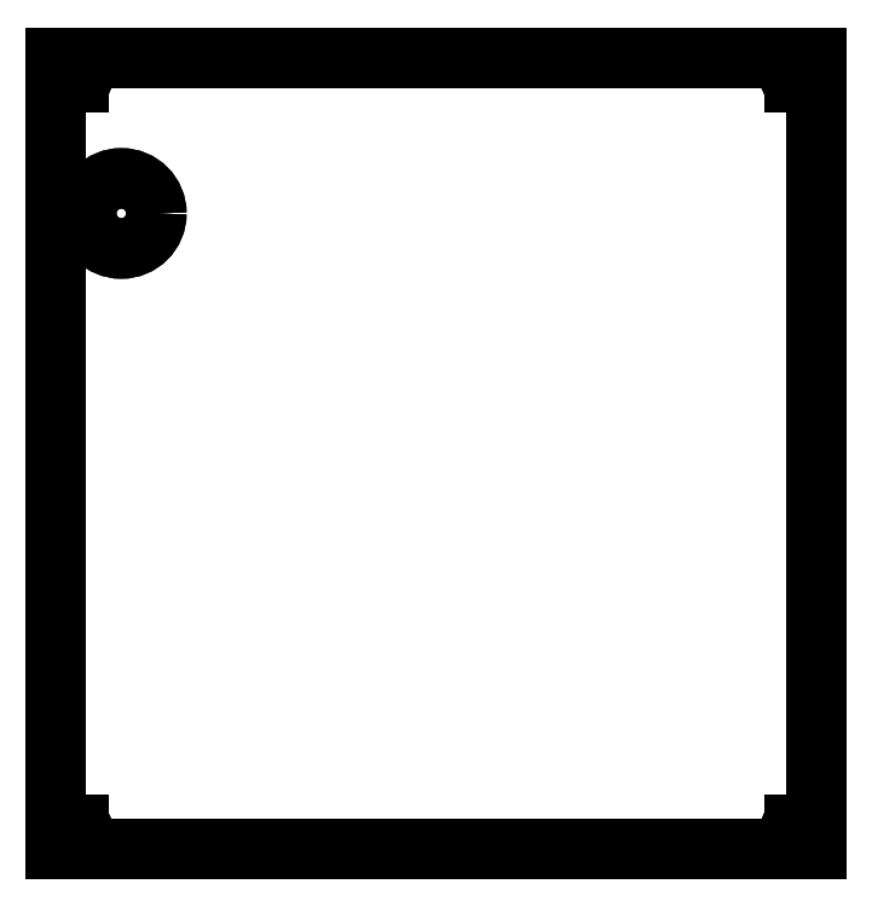
<metadata>
{"format":"dxf","ext":"dxf","renderer":"ezdxf+matplotlib","layout":"modelspace","background":"white","min_lineweight":24,"dpi":150}
</metadata>
<code>
0
SECTION
2
ENTITIES
0
CIRCLE
8
0
10
-29.89
20
9
30
0
40
13.5
210
2.465e-32
220
6.248e-48
230
1
0
LWPOLYLINE
8
0
90
4
70
1
43
0
10
238
20
69
10
238
20
-236
10
-55
20
-236
10
-55
20
69
0
LWPOLYLINE
8
0
90
4
70
1
43
0
10
230.5
20
63.25
10
229.5
20
63.25
42
1
10
229.5
20
59.75
10
230.5
20
59.75
42
1
0
LWPOLYLINE
8
0
90
4
70
1
43
0
10
230.6
20
-226.8
10
229.6
20
-226.8
42
1
10
229.6
20
-230.3
10
230.6
20
-230.3
42
1
0
LWPOLYLINE
8
0
90
4
70
1
43
0
10
-47.5
20
59.75
10
-46.5
20
59.75
42
1
10
-46.5
20
63.25
10
-47.5
20
63.25
42
1
0
LWPOLYLINE
8
0
90
4
70
1
43
0
10
-47.55
20
-230.3
10
-46.55
20
-230.3
42
1
10
-46.55
20
-226.8
10
-47.55
20
-226.8
42
1
0
CIRCLE
8
0
10
-29.89
20
9
30
-6.5
40
13.5
210
-4.441e-16
220
-1.126e-31
230
1
0
LINE
8
0
10
238
20
69
30
-6.5
11
238
21
-236
31
-6.5
0
LINE
8
0
10
238
20
-236
30
-6.5
11
-55
21
-236
31
-6.5
0
LINE
8
0
10
-55
20
-236
30
-6.5
11
-55
21
69
31
-6.5
0
LINE
8
0
10
-55
20
69
30
-6.5
11
238
21
69
31
-6.5
0
LINE
8
0
10
-47.5
20
59.75
30
-6.5
11
-46.5
21
59.75
31
-6.5
0
ARC
8
0
10
-46.5
20
61.5
30
-6.5
40
1.75
210
-6.344e-16
220
6.344e-16
230
1
50
-90
51
90
0
LINE
8
0
10
-46.5
20
63.25
30
-6.5
11
-47.5
21
63.25
31
-6.5
0
ARC
8
0
10
-47.5
20
61.5
30
-6.5
40
1.75
210
-4.635e-28
220
1.015e-14
230
1
50
90
51
270
0
LINE
8
0
10
230.5
20
63.25
30
-6.5
11
229.5
21
63.25
31
-6.5
0
ARC
8
0
10
229.5
20
61.5
30
-6.5
40
1.75
210
-6.344e-16
220
6.344e-16
230
1
50
90
51
270
0
LINE
8
0
10
229.5
20
59.75
30
-6.5
11
230.5
21
59.75
31
-6.5
0
ARC
8
0
10
230.5
20
61.5
30
-6.5
40
1.75
210
1.649e-27
220
4.06e-14
230
1
50
-90
51
90
0
LINE
8
0
10
230.6
20
-226.8
30
-6.5
11
229.6
21
-226.8
31
-6.5
0
ARC
8
0
10
229.6
20
-228.5
30
-6.5
40
1.75
210
-6.344e-16
220
6.344e-16
230
1
50
90
51
270
0
LINE
8
0
10
229.6
20
-230.3
30
-6.5
11
230.6
21
-230.3
31
-6.5
0
ARC
8
0
10
230.6
20
-228.5
30
-6.5
40
1.75
210
4.079e-32
220
-1.015e-14
230
1
50
-90
51
90
0
LINE
8
0
10
-47.55
20
-230.3
30
-6.5
11
-46.55
21
-230.3
31
-6.5
0
ARC
8
0
10
-46.55
20
-228.5
30
-6.5
40
1.75
210
-6.344e-16
220
2.838e-22
230
1
50
-90
51
90
0
LINE
8
0
10
-46.55
20
-226.8
30
-6.5
11
-47.55
21
-226.8
31
-6.5
0
ARC
8
0
10
-47.55
20
-228.5
30
-6.5
40
1.75
210
-3.09e-28
220
6.09e-14
230
1
50
90
51
270
0
ENDSEC
0
EOF

</code>
